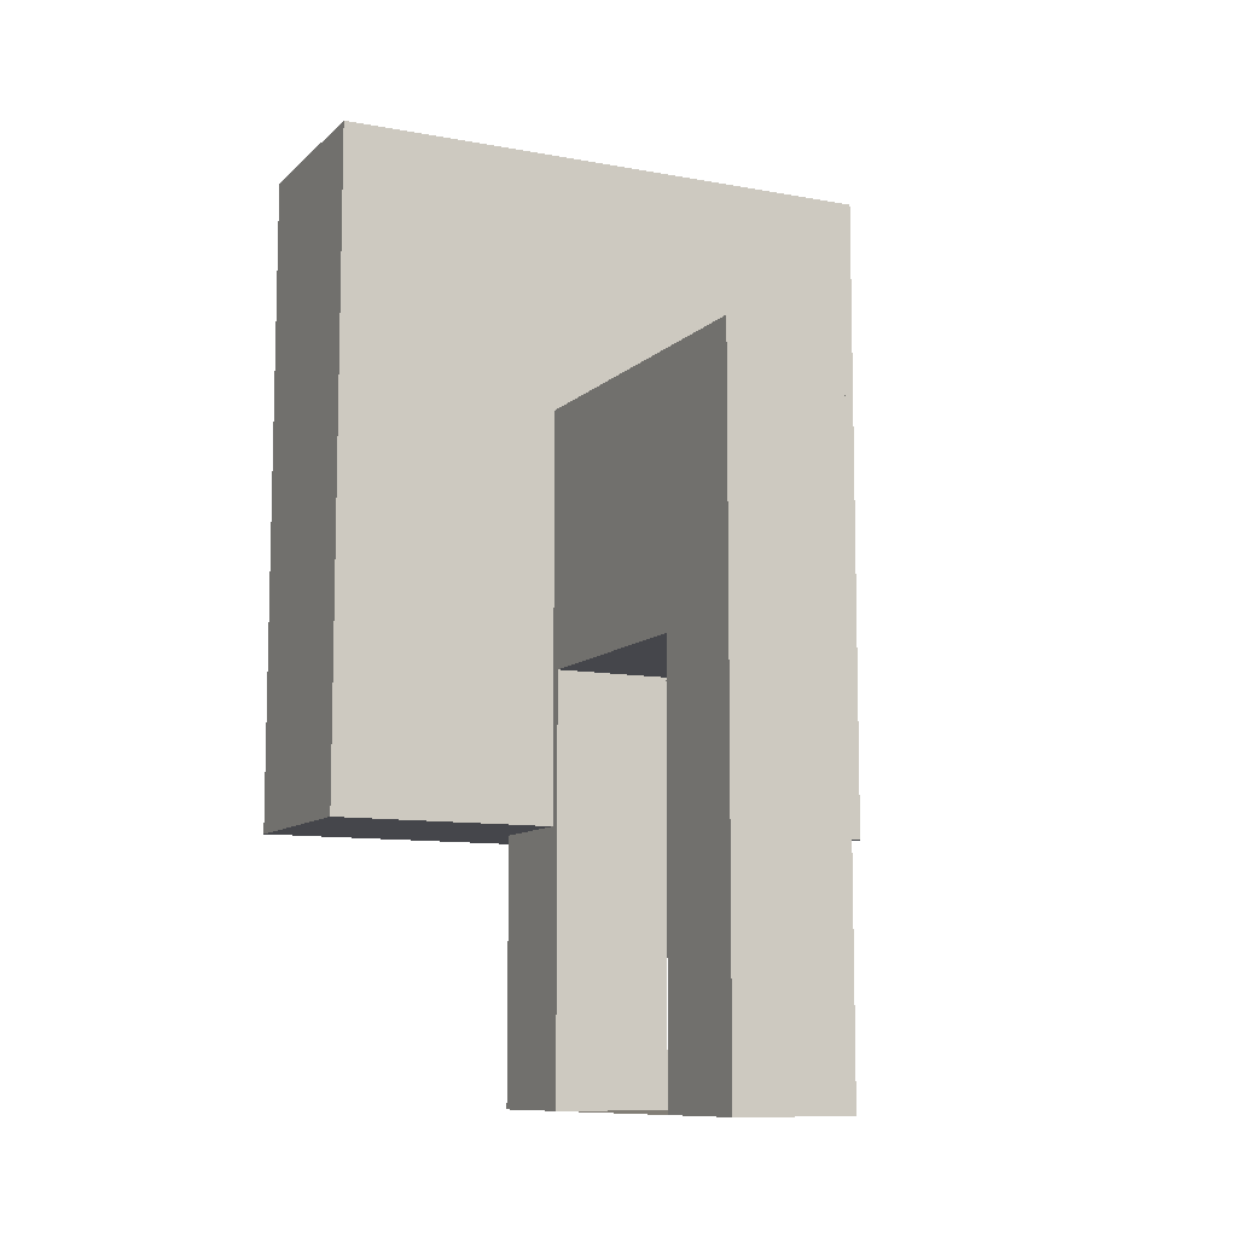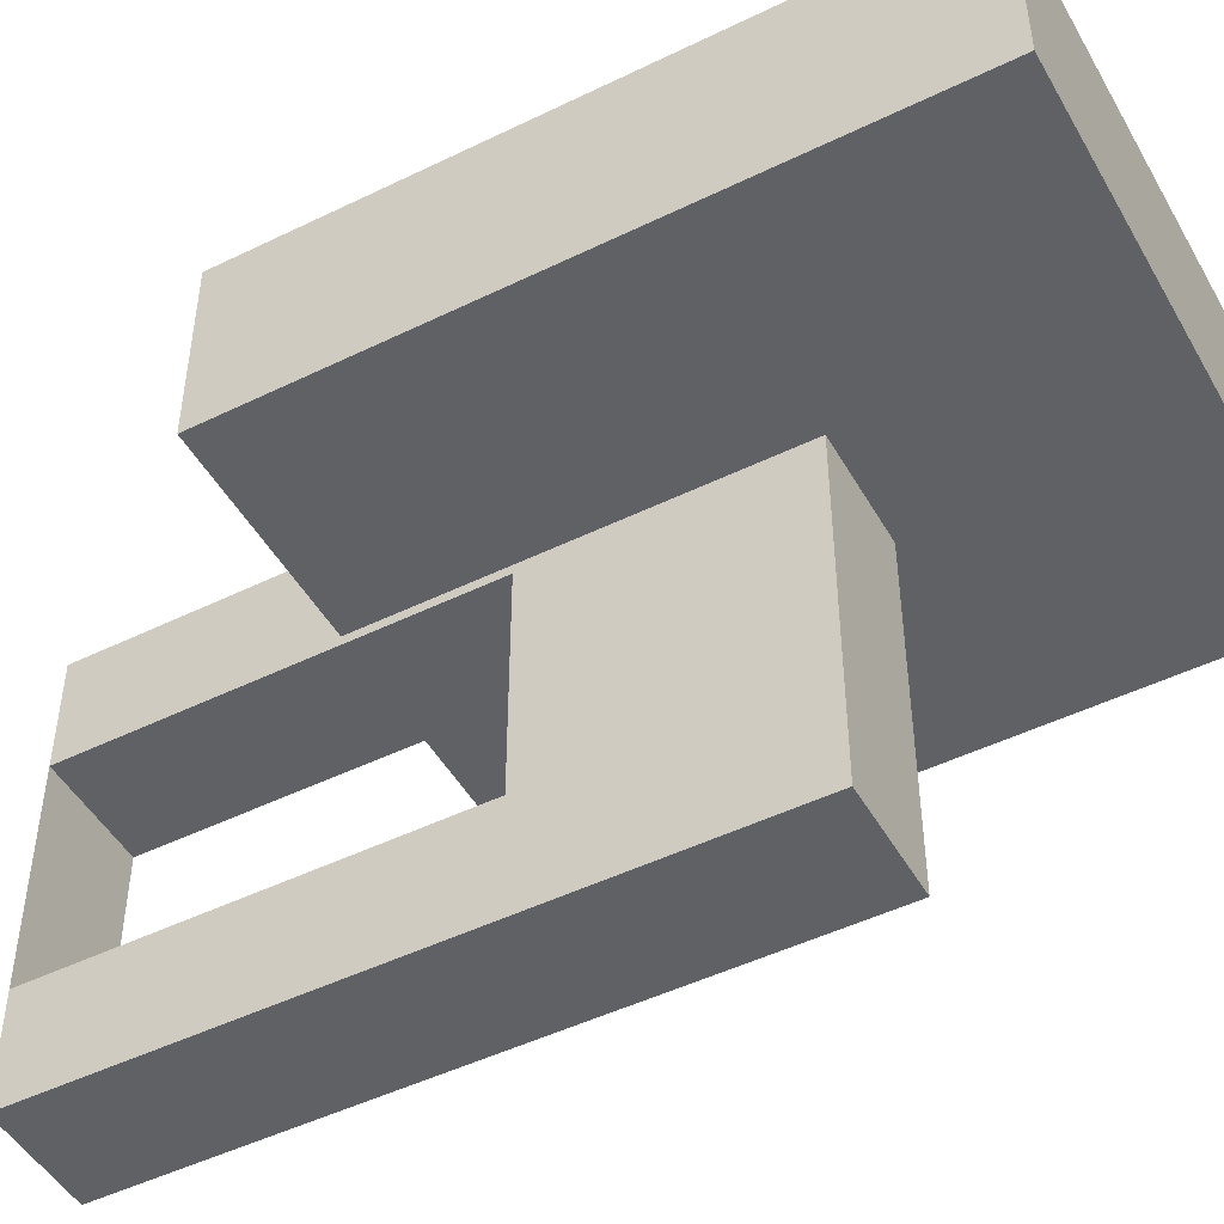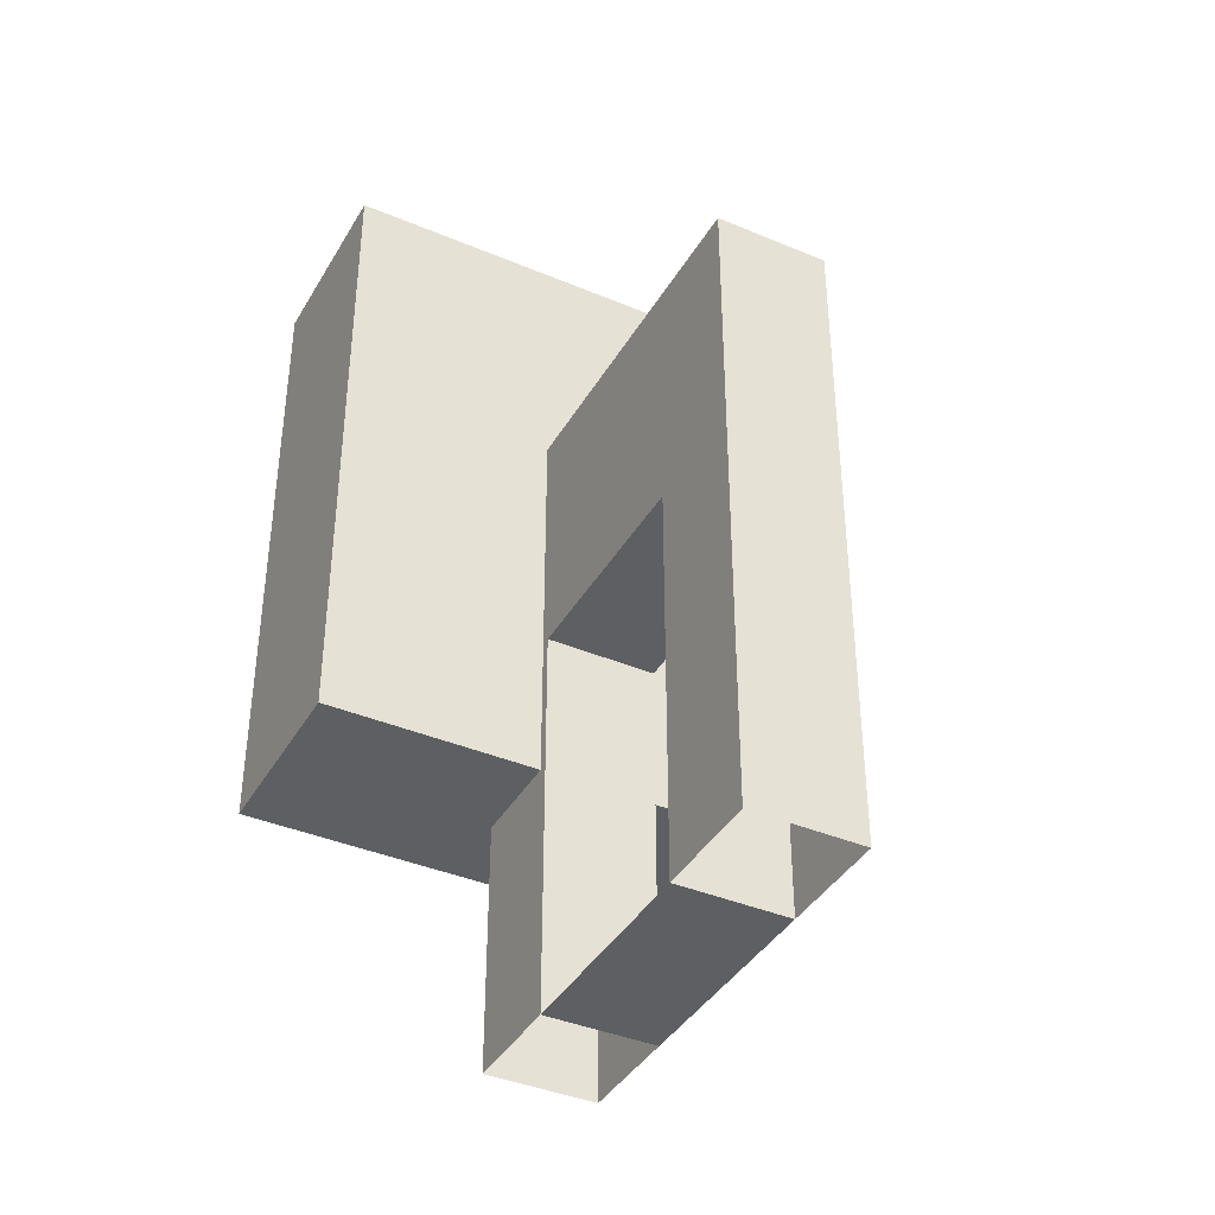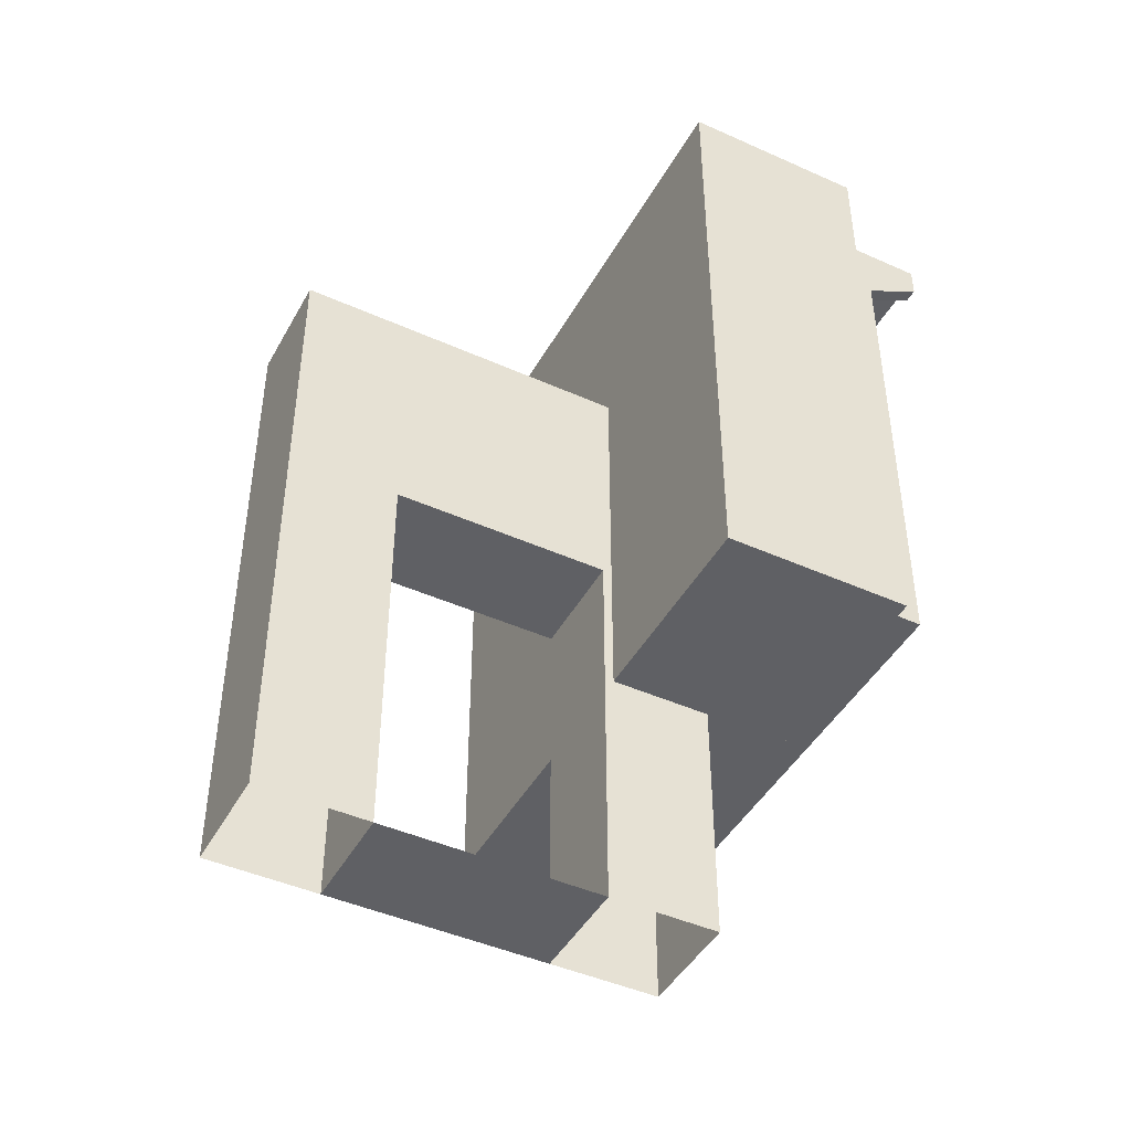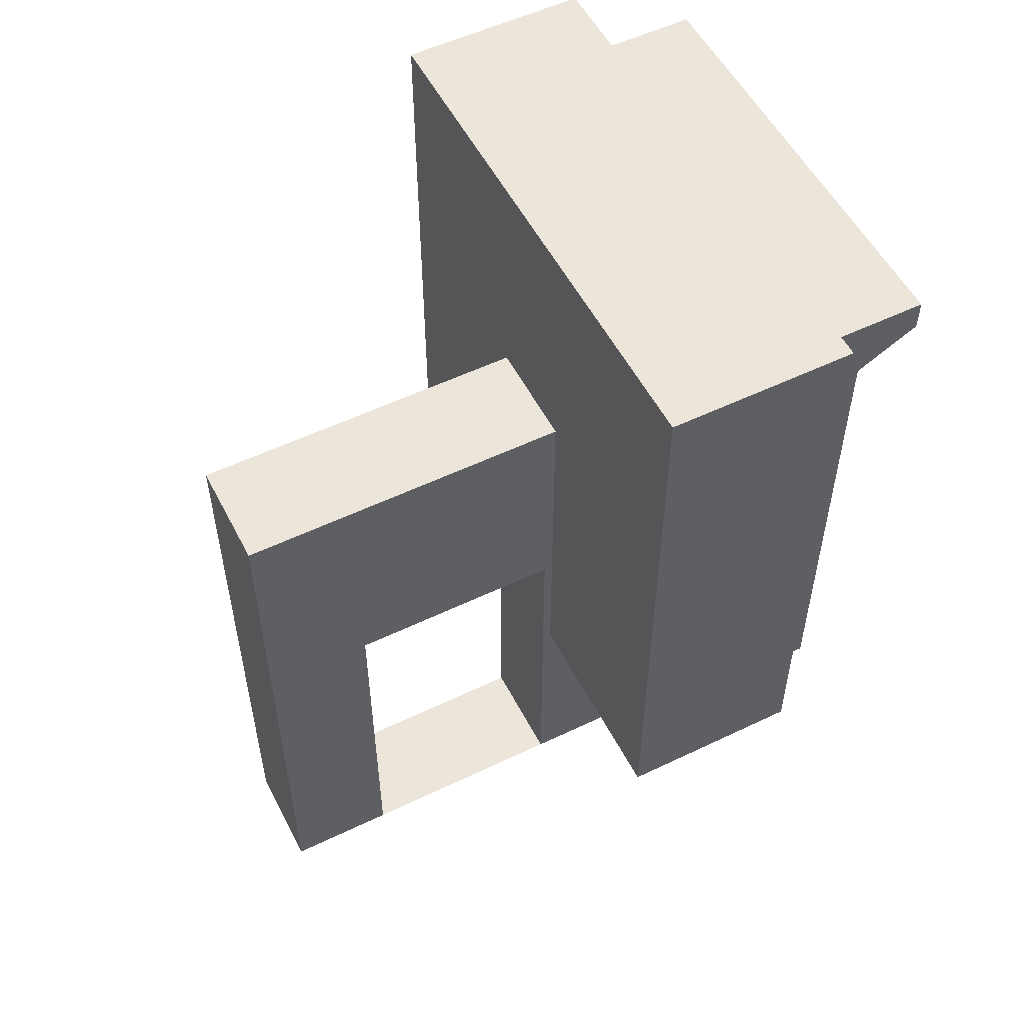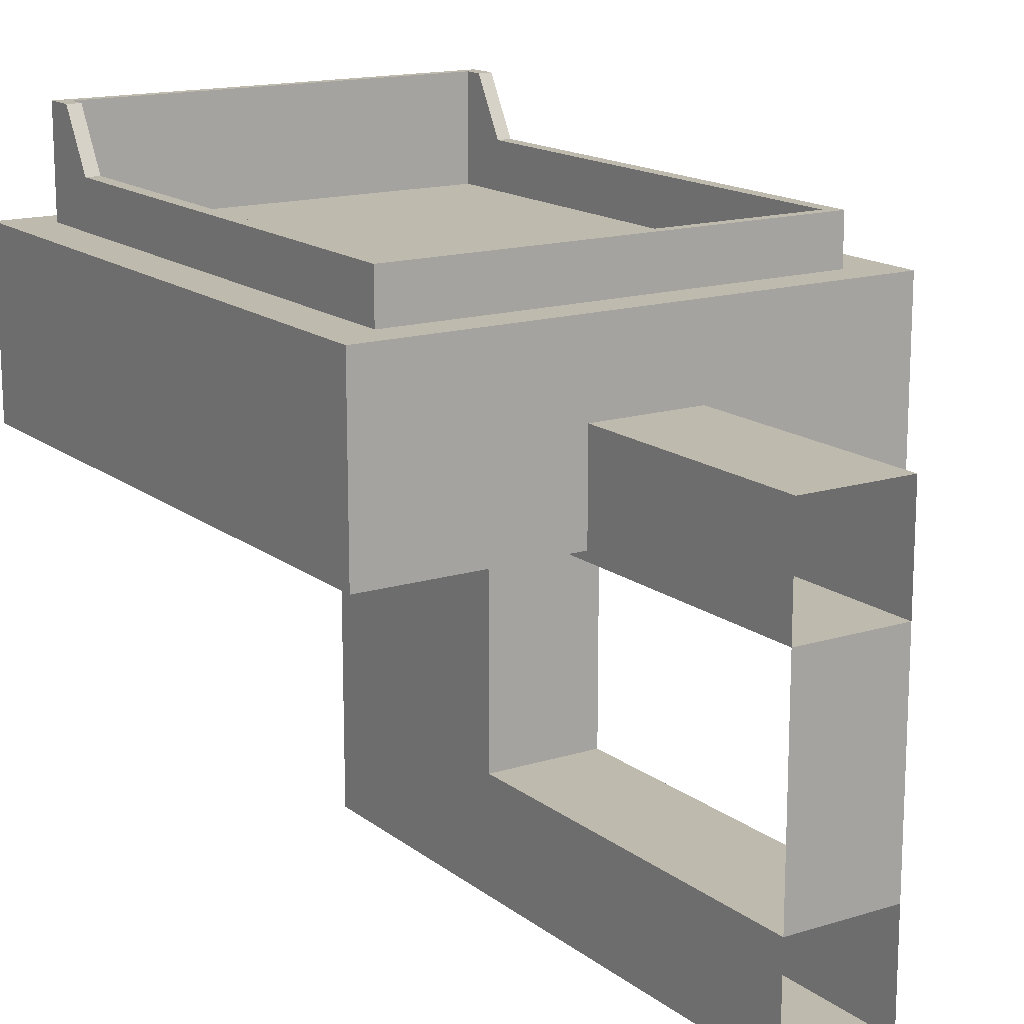
<metadata>
{"format":"obj","ext":"obj","renderer":"f3d","projection":"perspective","resolution":1024,"background":"white","views":[{"elev":-10.0,"azim":154.4,"up":"+Y"},{"elev":-48.3,"azim":118.6,"up":"+Z"},{"elev":-39.6,"azim":152.4,"up":"+Y"},{"elev":-44.9,"azim":-117.5,"up":"+Y"},{"elev":54.3,"azim":-117.0,"up":"+Y"},{"elev":15.5,"azim":-33.1,"up":"+Z"}]}
</metadata>
<code>
o HsVsAnzOben_Cube.006
v -0.02858 -0.8334 0.4396
v 0.02858 -0.8334 0.4396
v 0.02858 -0.8334 0.4968
v -0.02858 -0.8334 0.4968
v -0.02858 -0.8334 0.3256
v -0.02858 -0.8334 0.2684
v 0.02858 -0.8334 0.2684
v 0.02858 -0.8334 0.3256
v 0.02858 -0.8334 0.2684
v -0.02858 -0.8334 0.2684
v -0.02858 -0.8334 0.4968
v 0.02858 -0.8334 0.4968
v 0.02858 -0.8334 0.3256
v 0.02858 -0.8334 0.4396
v -0.02858 -0.8334 0.3256
v -0.02858 -0.8334 0.4396
v -0.02858 -0.6291 0.4396
v -0.02858 -0.5022 0.4396
v 0.02858 -0.5022 0.4396
v 0.02858 -0.6291 0.4396
v 0.02858 -0.6291 0.4968
v 0.02858 -0.5022 0.4968
v -0.02858 -0.5022 0.4968
v -0.02858 -0.6291 0.4968
v -0.02858 -0.6291 0.3256
v -0.02858 -0.5022 0.3256
v -0.02858 -0.5022 0.2684
v -0.02858 -0.6291 0.2684
v 0.02858 -0.6291 0.2684
v 0.02858 -0.5022 0.2684
v 0.02858 -0.5022 0.3256
v 0.02858 -0.6291 0.3256
v -0.1383 -0.3737 0.5412
v -0.1383 -0.3737 0.4444
v -0.1383 -0.3981 0.5412
v -0.1383 -0.3924 0.5412
v -0.1074 -0.3737 0.5412
v -0.1148 -0.3737 0.5412
v -0.1074 -0.3924 0.5412
v -0.1074 -0.3981 0.5412
v -0.1148 -0.3924 0.5412
v -0.1148 -0.3981 0.5412
v -0.1074 -0.3981 0.5976
v -0.1074 -0.3924 0.5976
v -0.1148 -0.3981 0.5976
v -0.1148 -0.3924 0.5976
v -0.1383 -0.4085 0.5412
v -0.1074 -0.4085 0.5412
v -0.1148 -0.4085 0.5412
v -0.1074 -0.4085 0.5976
v -0.1148 -0.4085 0.5976
v -0.1074 -0.4261 0.5412
v -0.1148 -0.4261 0.5412
v -0.1074 -0.4261 0.5665
v -0.1148 -0.4261 0.5665
v -0.1383 -0.4261 0.5412
v 0.1383 -0.3737 0.5412
v 0.1383 -0.3737 0.4444
v 0 -0.3737 0.5412
v 0 -0.3737 0.4444
v 0.1383 -0.3981 0.5412
v 0.1383 -0.3924 0.5412
v 0 -0.3924 0.5412
v 0 -0.3981 0.5412
v 0.1074 -0.3737 0.5412
v 0.1148 -0.3737 0.5412
v 0.1074 -0.3924 0.5412
v 0.1074 -0.3981 0.5412
v 0.1148 -0.3924 0.5412
v 0.1148 -0.3981 0.5412
v 0 -0.3924 0.5976
v 0 -0.3981 0.5976
v 0.1074 -0.3981 0.5976
v 0.1074 -0.3924 0.5976
v 0.1148 -0.3981 0.5976
v 0.1148 -0.3924 0.5976
v 0 -0.4085 0.5412
v 0.1383 -0.4085 0.5412
v 0.1074 -0.4085 0.5412
v 0.1148 -0.4085 0.5412
v 0.1074 -0.4085 0.5976
v 0.1148 -0.4085 0.5976
v 0 -0.4261 0.5412
v 0.1074 -0.4261 0.5412
v 0.1148 -0.4261 0.5412
v 0.1074 -0.4261 0.5665
v 0.1148 -0.4261 0.5665
v 0.1383 -0.4261 0.5412
v -0.1383 -0.7027 0.5412
v -0.1383 -0.7027 0.4444
v -0.1383 -0.6783 0.5412
v -0.1383 -0.684 0.5412
v -0.1074 -0.7027 0.5412
v -0.1148 -0.7027 0.5412
v -0.1074 -0.684 0.5412
v -0.1074 -0.6783 0.5412
v -0.1148 -0.684 0.5412
v -0.1148 -0.6783 0.5412
v -0.1074 -0.6783 0.5665
v -0.1074 -0.684 0.5665
v -0.1148 -0.6783 0.5665
v -0.1148 -0.684 0.5665
v -0.1383 -0.6678 0.5412
v -0.1074 -0.6678 0.5412
v -0.1148 -0.6678 0.5412
v -0.1074 -0.6678 0.5665
v -0.1148 -0.6678 0.5665
v -0.1074 -0.6503 0.5412
v -0.1148 -0.6503 0.5412
v -0.1074 -0.6503 0.5665
v -0.1148 -0.6503 0.5665
v -0.1383 -0.6503 0.5412
v -0.1383 -0.5382 0.5412
v -0.1383 -0.5382 0.4444
v -0.1148 -0.5382 0.5412
v -0.1074 -0.5382 0.5412
v -0.1148 -0.5382 0.5665
v -0.1074 -0.5382 0.5665
v 0.1383 -0.7027 0.5412
v 0.1383 -0.7027 0.4444
v 0 -0.7027 0.5412
v 0 -0.7027 0.4444
v 0.1383 -0.6783 0.5412
v 0.1383 -0.684 0.5412
v 0 -0.684 0.5412
v 0 -0.6783 0.5412
v 0.1074 -0.7027 0.5412
v 0.1148 -0.7027 0.5412
v 0.1074 -0.684 0.5412
v 0.1074 -0.6783 0.5412
v 0.1148 -0.684 0.5412
v 0.1148 -0.6783 0.5412
v 0 -0.684 0.5665
v 0 -0.6783 0.5665
v 0.1074 -0.6783 0.5665
v 0.1074 -0.684 0.5665
v 0.1148 -0.6783 0.5665
v 0.1148 -0.684 0.5665
v 0 -0.6678 0.5412
v 0.1383 -0.6678 0.5412
v 0.1074 -0.6678 0.5412
v 0.1148 -0.6678 0.5412
v 0.1074 -0.6678 0.5665
v 0.1148 -0.6678 0.5665
v 0 -0.6503 0.5412
v 0.1074 -0.6503 0.5412
v 0.1148 -0.6503 0.5412
v 0.1074 -0.6503 0.5665
v 0.1148 -0.6503 0.5665
v 0.1383 -0.6503 0.5412
v 0.1383 -0.5382 0.5412
v 0.1383 -0.5382 0.4444
v 0 -0.5382 0.5412
v 0 -0.5382 0.4444
v 0.1148 -0.5382 0.5412
v 0.1074 -0.5382 0.5412
v 0.1148 -0.5382 0.5665
v 0.1074 -0.5382 0.5665
g HsVsAnzOben_Cube.006_Mast
f 5 1 2
f 14 20 21
f 20 19 22
f 11 24 17
f 24 23 18
f 12 21 24
f 21 22 23
f 16 17 20
f 17 18 19
f 10 28 29
f 28 27 30
f 13 32 25
f 9 29 32
f 29 30 31
f 15 25 28
f 25 26 27
f 31 19 20
f 25 32 20
f 25 17 18
f 26 18 19
f 26 31 30
f 18 23 22
f 8 5 2
f 12 14 21
f 21 20 22
f 16 11 17
f 17 24 18
f 11 12 24
f 24 21 23
f 14 16 20
f 20 17 19
f 9 10 29
f 29 28 30
f 15 13 25
f 13 9 32
f 32 29 31
f 10 15 28
f 28 25 27
f 32 31 20
f 17 25 20
f 26 25 18
f 31 26 19
f 27 26 30
f 19 18 22
g HsVsAnzOben_Cube.006_Schirm
f 34 35 36
f 60 154 114
f 56 113 115
f 34 38 37
f 52 116 153
f 39 44 71
f 37 39 63
f 41 46 44
f 38 41 39
f 33 36 41
f 41 36 35
f 55 117 118
f 44 43 72
f 44 46 45
f 40 43 50
f 64 72 43
f 42 45 46
f 115 117 55
f 49 51 45
f 48 50 54
f 45 51 50
f 40 48 77
f 42 35 47
f 52 54 118
f 49 53 55
f 51 55 54
f 48 52 83
f 47 56 53
f 88 152 58
f 152 154 60
f 155 151 88
f 65 58 60
f 153 156 84
f 71 74 67
f 63 67 65
f 74 76 69
f 67 69 66
f 69 62 57
f 69 70 61
f 158 157 87
f 72 73 74
f 74 73 75
f 72 71 63
f 81 73 68
f 73 72 64
f 76 75 70
f 87 157 155
f 75 82 80
f 86 81 79
f 81 82 75
f 77 79 68
f 70 80 78
f 158 86 84
f 80 82 87
f 86 87 82
f 83 84 79
f 85 88 78
f 112 114 90
f 114 154 122
f 115 113 112
f 93 90 122
f 153 116 108
f 133 100 95
f 125 95 93
f 100 102 97
f 95 97 94
f 97 92 89
f 98 91 92
f 118 117 111
f 134 99 100
f 100 99 101
f 106 99 96
f 99 134 126
f 102 101 98
f 111 117 115
f 101 107 105
f 110 106 104
f 106 107 101
f 139 104 96
f 105 103 91
f 118 110 108
f 107 111 109
f 110 111 107
f 145 108 104
f 109 112 103
f 116 118 117
f 120 123 124
f 122 154 152
f 150 151 155
f 120 128 127
f 146 156 153
f 129 136 133
f 127 129 125
f 131 138 136
f 128 131 129
f 119 124 131
f 124 123 132
f 149 157 158
f 136 135 134
f 136 138 137
f 125 133 134
f 130 135 143
f 126 134 135
f 132 137 138
f 155 157 149
f 142 144 137
f 141 143 148
f 137 144 143
f 130 141 139
f 123 140 142
f 146 148 158
f 147 149 144
f 144 149 148
f 141 146 145
f 140 150 147
f 157 158 156
f 36 33 34
f 34 56 47
f 113 56 114
f 47 35 34
f 114 56 34
f 34 60 114
f 53 56 115
f 37 59 60
f 60 34 37
f 33 38 34
f 83 52 153
f 63 39 71
f 59 37 63
f 39 41 44
f 37 38 39
f 38 33 41
f 42 41 35
f 54 55 118
f 71 44 72
f 43 44 45
f 48 40 50
f 40 64 43
f 41 42 46
f 53 115 55
f 42 49 45
f 52 48 54
f 43 45 50
f 64 40 77
f 49 42 47
f 116 52 118
f 51 49 55
f 50 51 54
f 77 48 83
f 49 47 53
f 58 57 62
f 62 61 58
f 78 88 58
f 151 152 88
f 58 61 78
f 58 152 60
f 85 155 88
f 60 59 65
f 65 66 58
f 57 58 66
f 83 153 84
f 63 71 67
f 59 63 65
f 67 74 69
f 65 67 66
f 66 69 57
f 62 69 61
f 86 158 87
f 71 72 74
f 76 74 75
f 64 72 63
f 79 81 68
f 68 73 64
f 69 76 70
f 85 87 155
f 70 75 80
f 84 86 79
f 73 81 75
f 64 77 68
f 61 70 78
f 156 158 84
f 85 80 87
f 81 86 82
f 77 83 79
f 80 85 78
f 90 89 92
f 92 91 90
f 103 112 90
f 113 114 112
f 90 91 103
f 90 114 122
f 109 115 112
f 122 121 93
f 93 94 90
f 89 90 94
f 145 153 108
f 125 133 95
f 121 125 93
f 95 100 97
f 93 95 94
f 94 97 89
f 97 98 92
f 110 118 111
f 133 134 100
f 102 100 101
f 104 106 96
f 96 99 126
f 97 102 98
f 109 111 115
f 98 101 105
f 108 110 104
f 99 106 101
f 126 139 96
f 98 105 91
f 116 118 108
f 105 107 109
f 106 110 107
f 139 145 104
f 105 109 103
f 115 116 117
f 124 119 120
f 120 150 140
f 151 150 152
f 140 123 120
f 152 150 120
f 120 122 152
f 147 150 155
f 127 121 122
f 122 120 127
f 119 128 120
f 145 146 153
f 125 129 133
f 121 127 125
f 129 131 136
f 127 128 129
f 128 119 131
f 131 124 132
f 148 149 158
f 133 136 134
f 135 136 137
f 126 125 134
f 141 130 143
f 130 126 135
f 131 132 138
f 147 155 149
f 132 142 137
f 146 141 148
f 135 137 143
f 126 130 139
f 132 123 142
f 156 146 158
f 142 147 144
f 143 144 148
f 139 141 145
f 142 140 147
f 155 157 156
l 2 3
l 4 1
l 3 4
l 6 7
l 7 8
l 5 6

</code>
